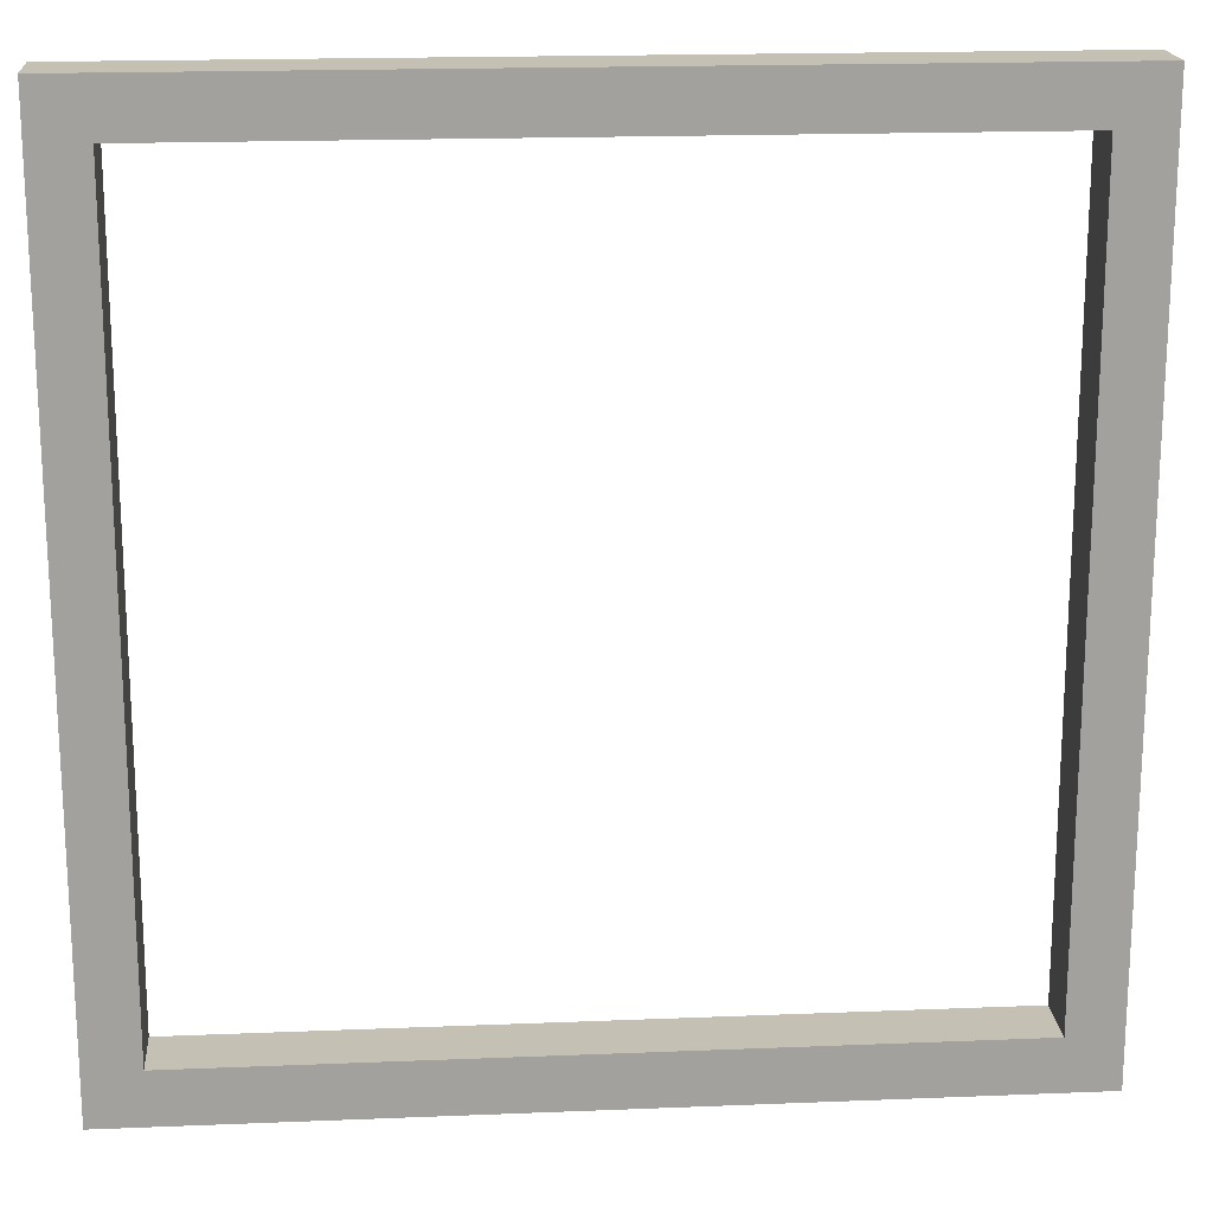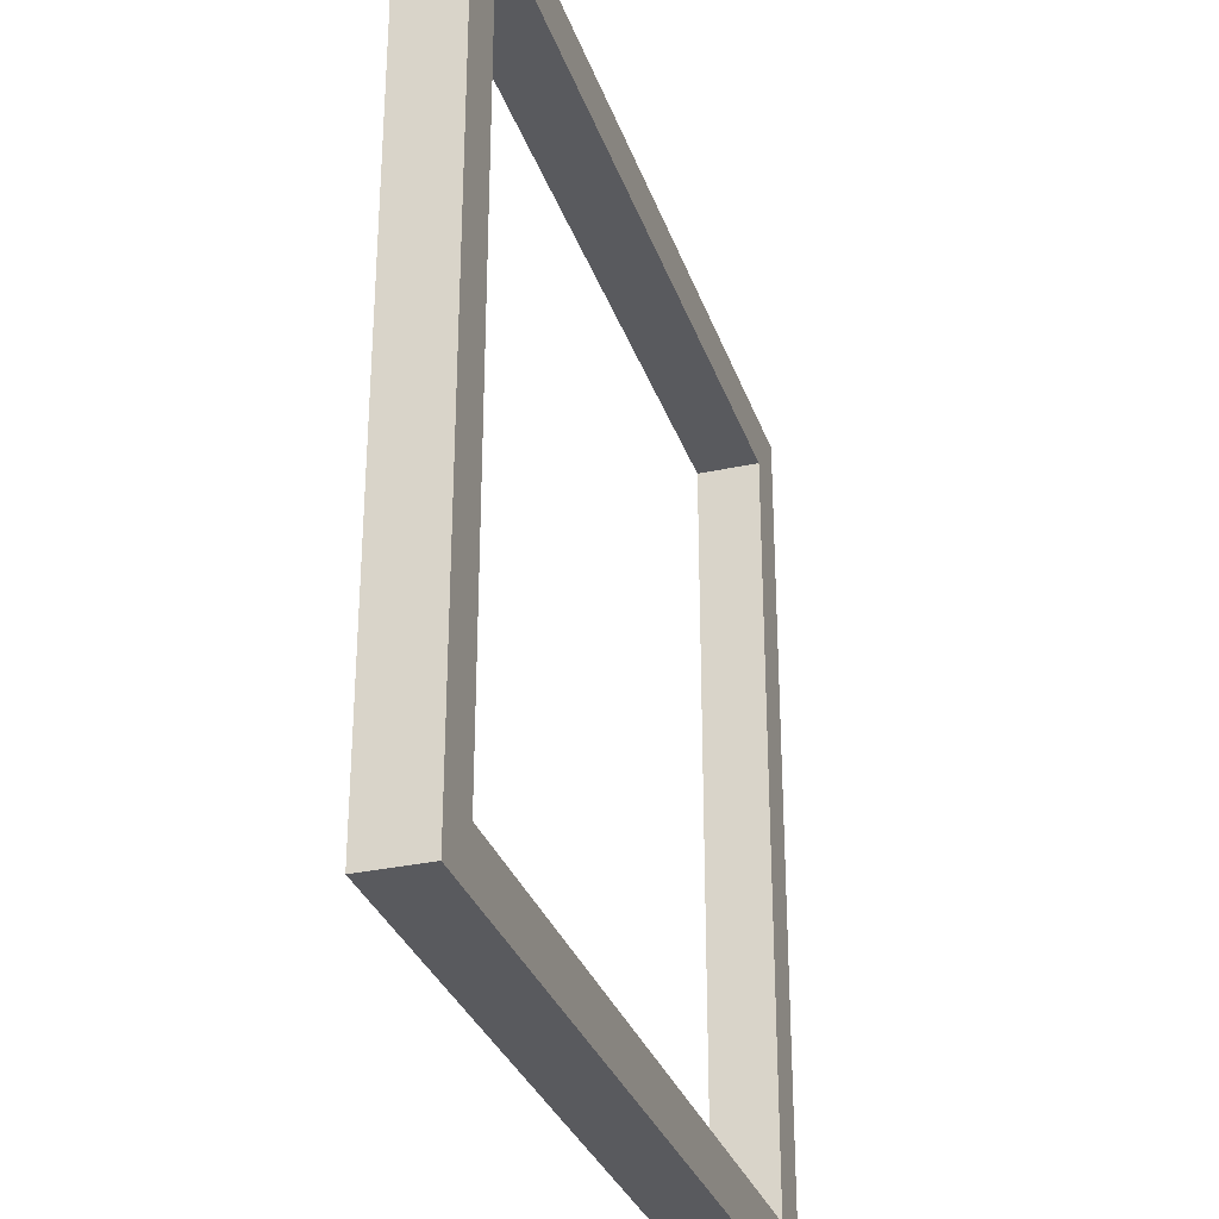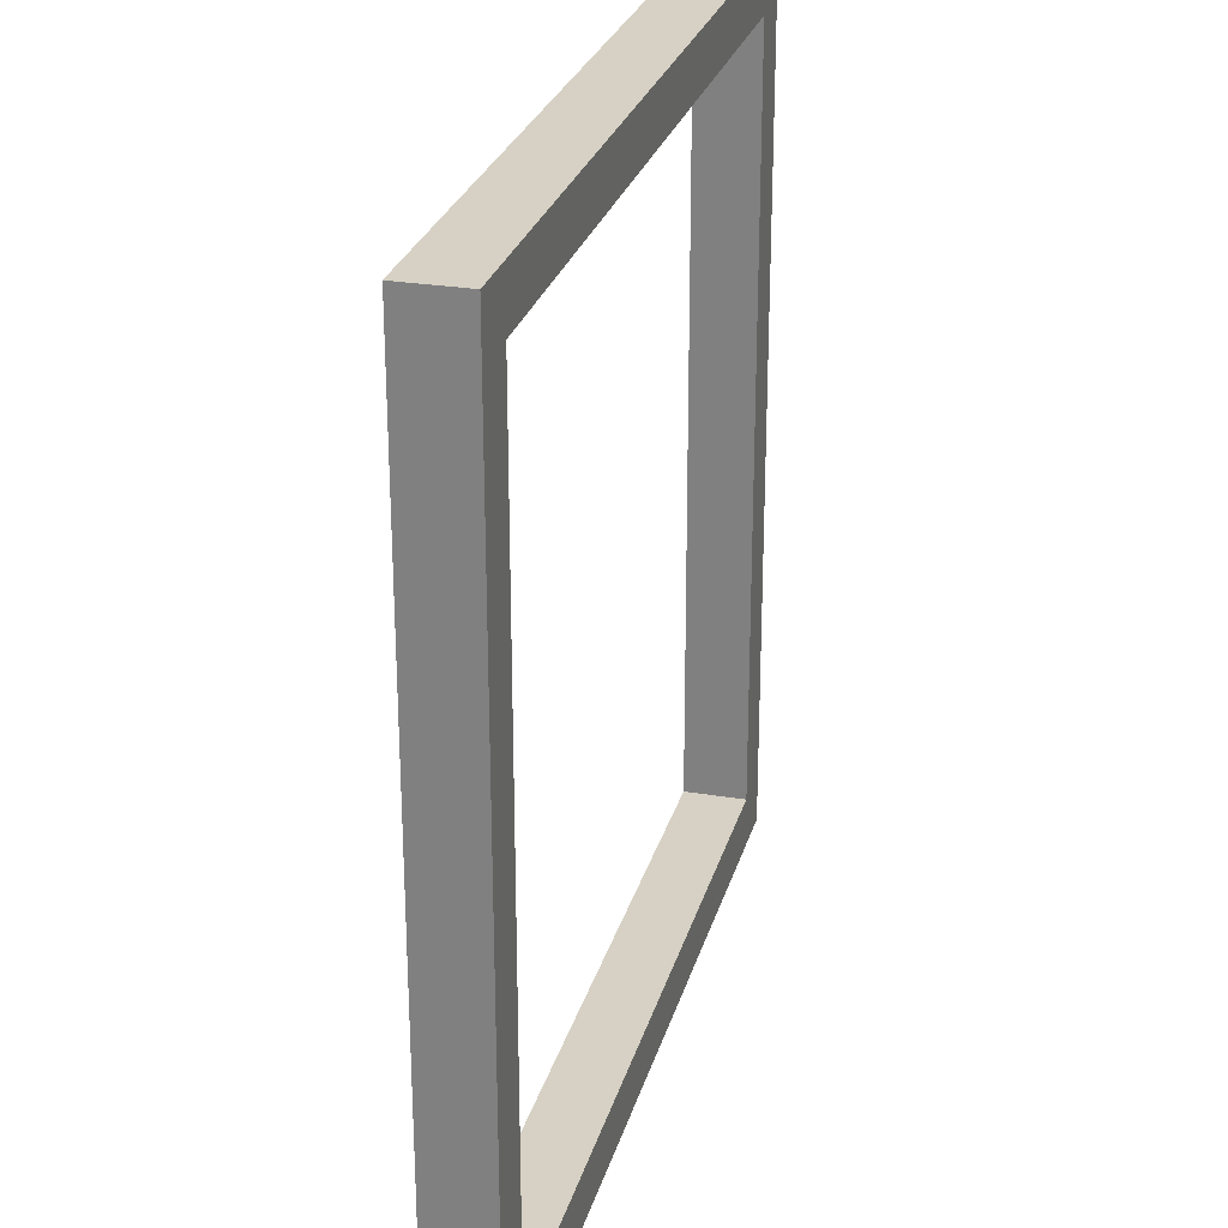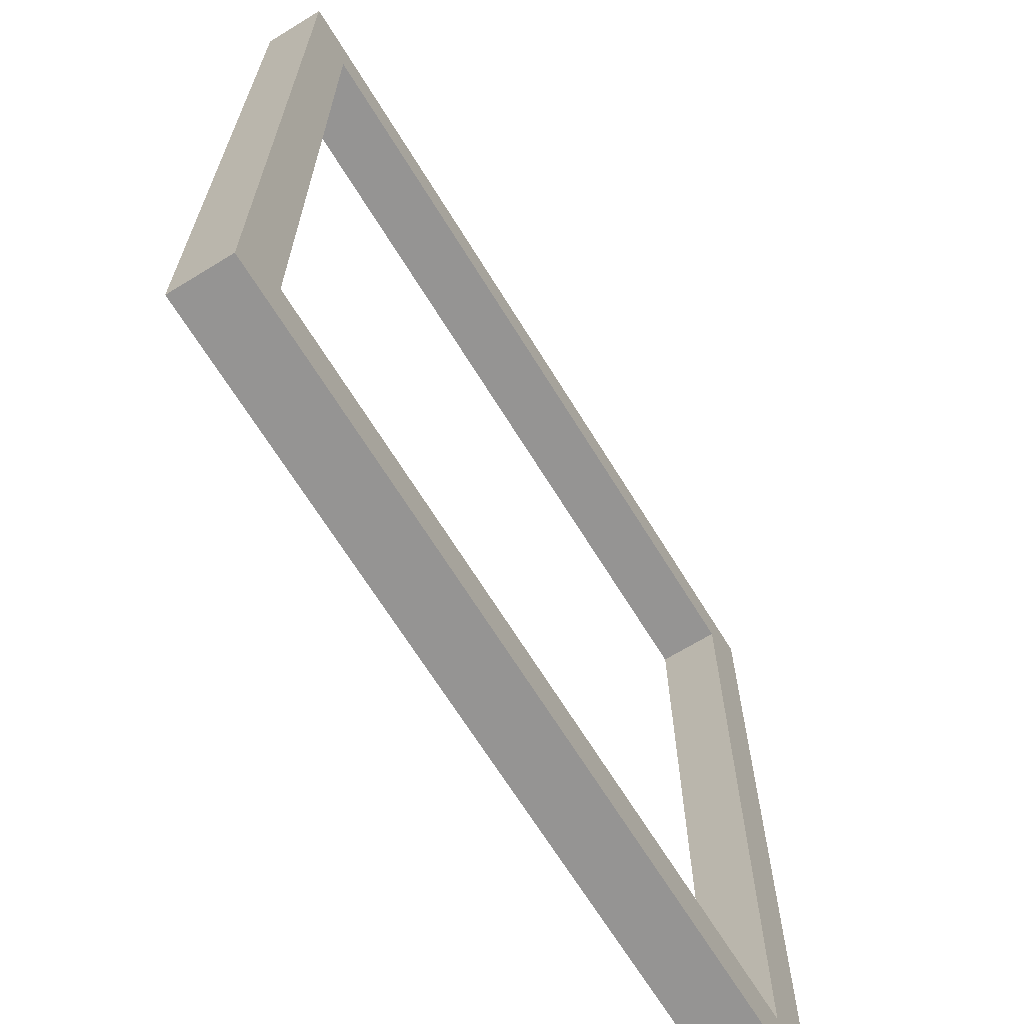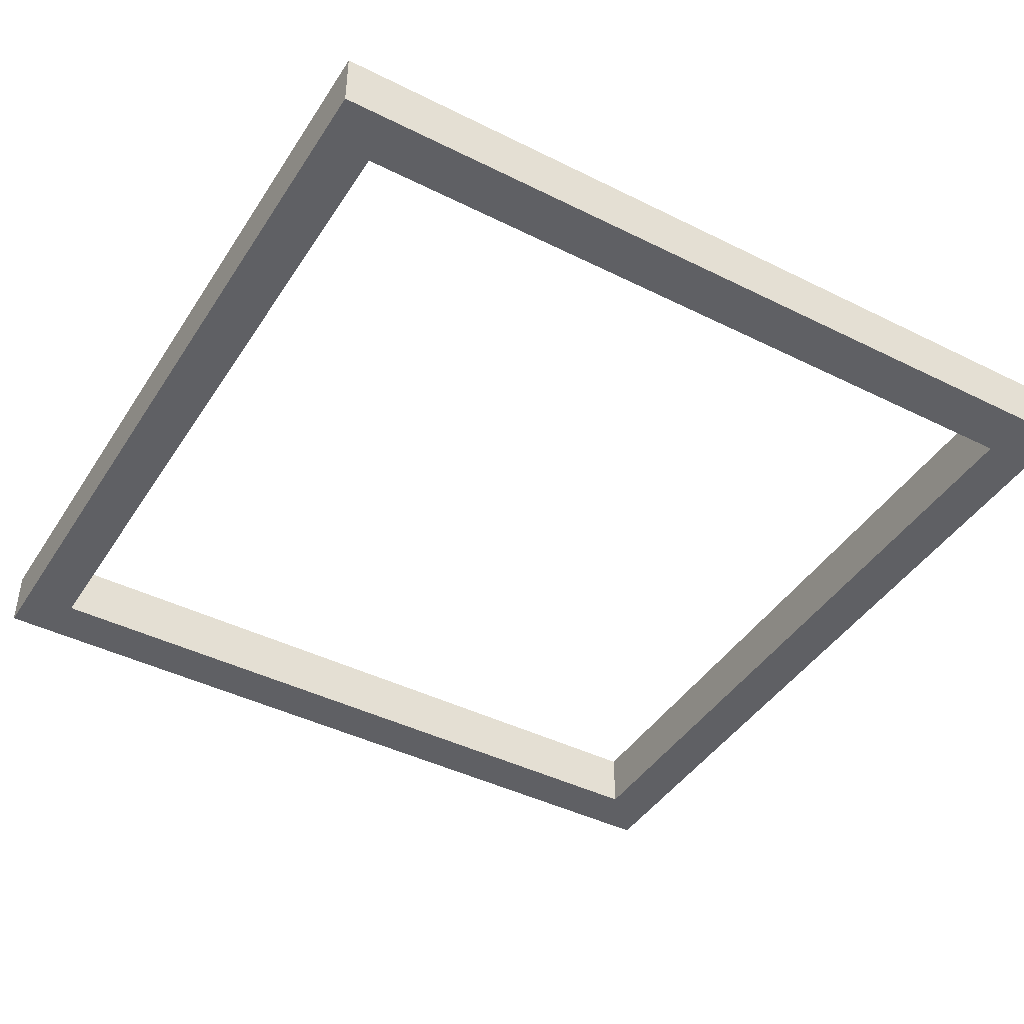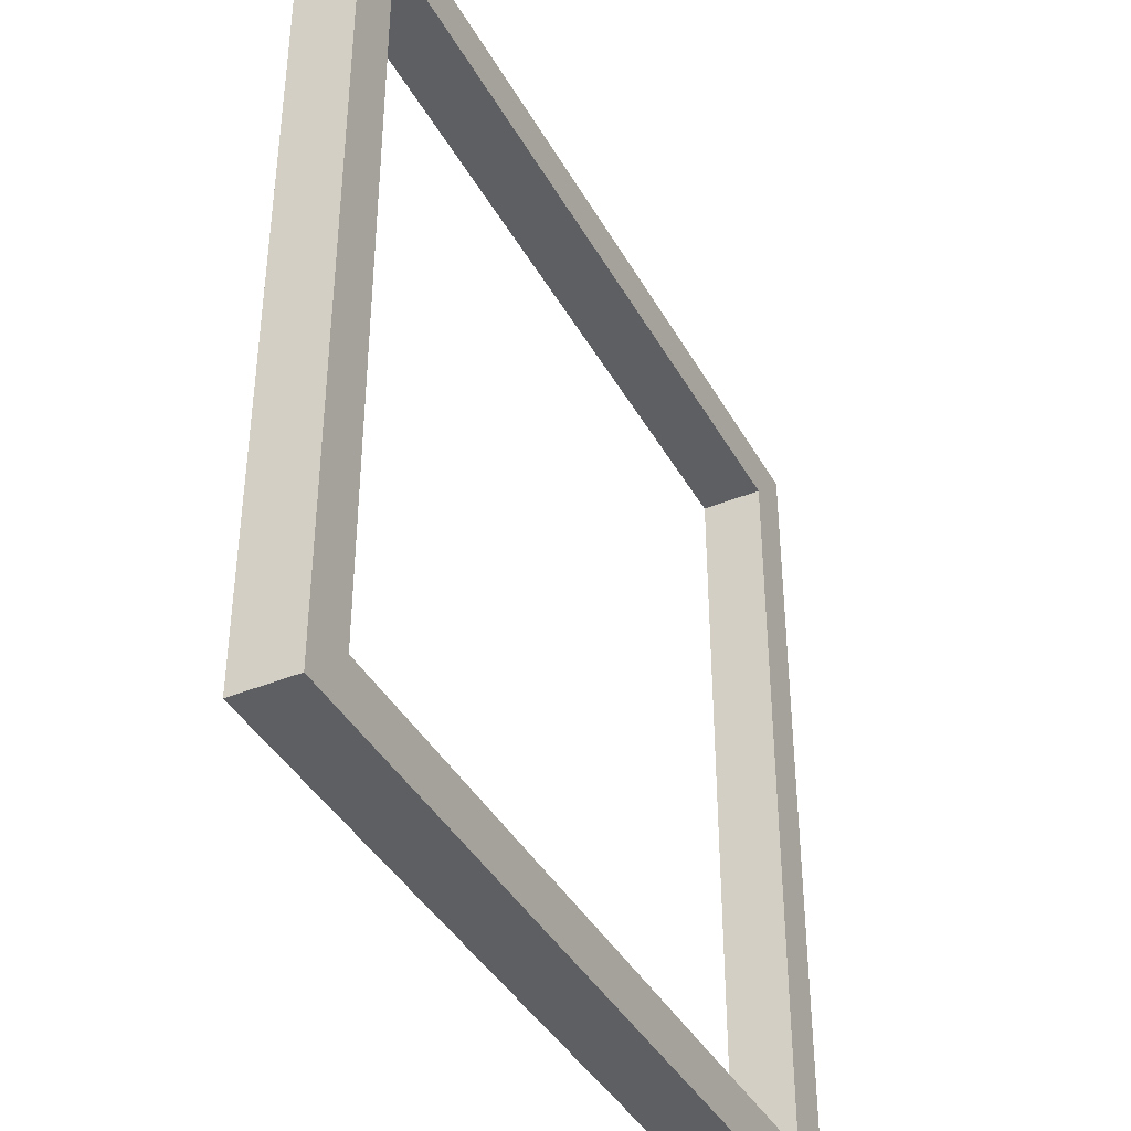
<metadata>
{"format":"obj","ext":"obj","renderer":"f3d","projection":"perspective","resolution":1024,"background":"white","views":[{"elev":18.3,"azim":-4.5,"up":"+Y"},{"elev":-31.2,"azim":-72.6,"up":"+Y"},{"elev":26.7,"azim":-75.4,"up":"+Y"},{"elev":-67.2,"azim":-58.4,"up":"+Y"},{"elev":-43.3,"azim":149.5,"up":"+Z"},{"elev":-40.4,"azim":-63.2,"up":"+Y"}]}
</metadata>
<code>
v -31.24 89.93 229.4
v -31.24 54.76 229.4
v -31.24 54.76 231.9
v -31.24 89.93 231.9
v -29.13 56.87 229.4
v -29.13 87.81 229.4
v -29.13 87.81 231.9
v -29.13 56.87 231.9
v -29.13 87.81 229.4
v 2 87.81 229.4
v 2 87.81 231.9
v -29.13 87.81 231.9
v 4.116 89.93 229.4
v -31.24 89.93 229.4
v -31.24 89.93 231.9
v 4.116 89.93 231.9
v 2 56.87 229.4
v -29.13 56.87 229.4
v -29.13 56.87 231.9
v 2 56.87 231.9
v 2 56.87 231.9
v -29.13 56.87 231.9
v -29.13 87.81 231.9
v 2 87.81 231.9
v -31.24 89.93 231.9
v -31.24 54.76 231.9
v 4.116 54.76 231.9
v 4.116 89.93 231.9
v 2 87.81 229.4
v 2 56.87 229.4
v 2 56.87 231.9
v 2 87.81 231.9
v -31.24 54.76 229.4
v 4.116 54.76 229.4
v 4.116 54.76 231.9
v -31.24 54.76 231.9
v -29.13 56.87 229.4
v 2 56.87 229.4
v 2 87.81 229.4
v -29.13 87.81 229.4
v -31.24 54.76 229.4
v -31.24 89.93 229.4
v 4.116 89.93 229.4
v 4.116 54.76 229.4
v 4.116 54.76 229.4
v 4.116 89.93 229.4
v 4.116 89.93 231.9
v 4.116 54.76 231.9
f 1 2 4
f 4 2 3
f 5 6 8
f 8 6 7
f 9 10 12
f 12 10 11
f 13 14 16
f 16 14 15
f 17 18 20
f 20 18 19
f 24 21 27
f 27 21 22
f 27 22 26
f 26 22 23
f 26 23 25
f 25 23 24
f 25 24 28
f 28 24 27
f 29 30 32
f 32 30 31
f 33 34 36
f 36 34 35
f 40 37 41
f 41 37 38
f 41 38 44
f 44 38 39
f 44 39 43
f 43 39 40
f 43 40 42
f 42 40 41
f 45 46 48
f 48 46 47

</code>
